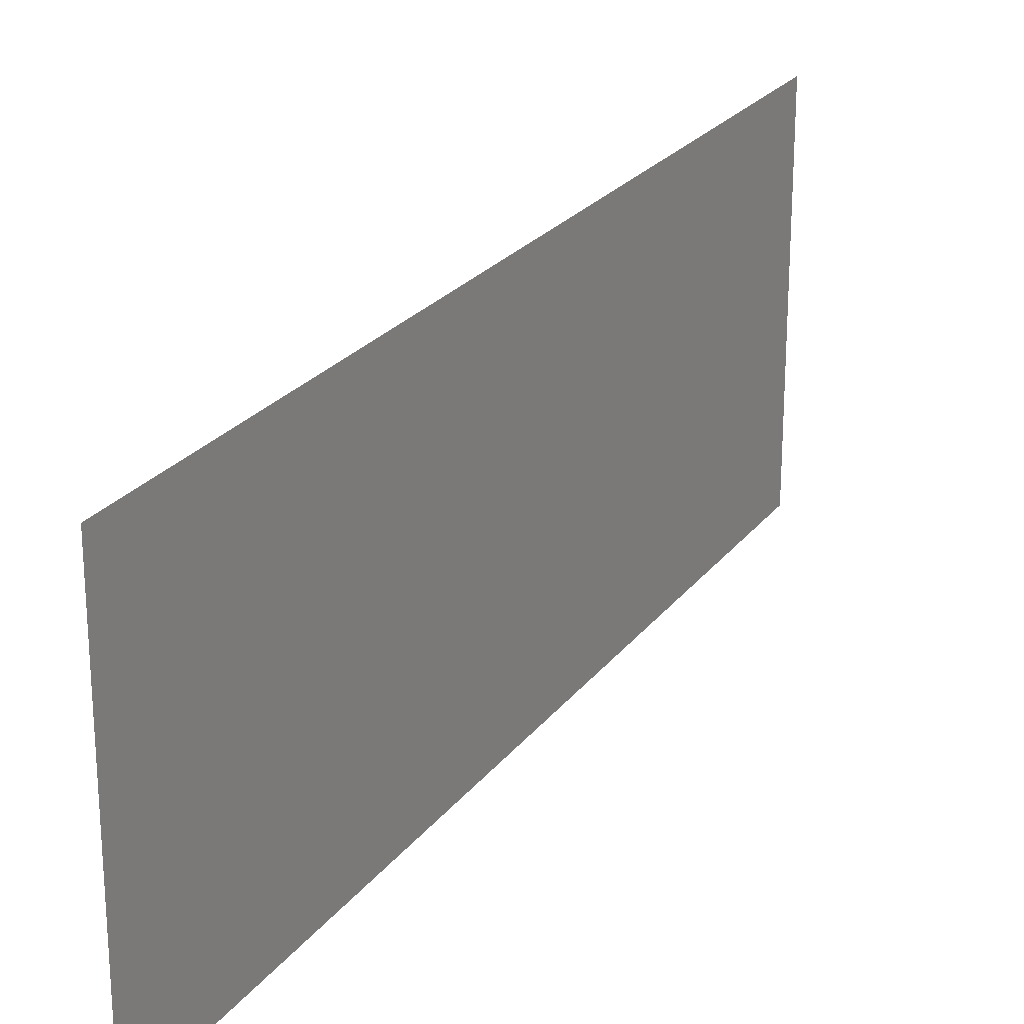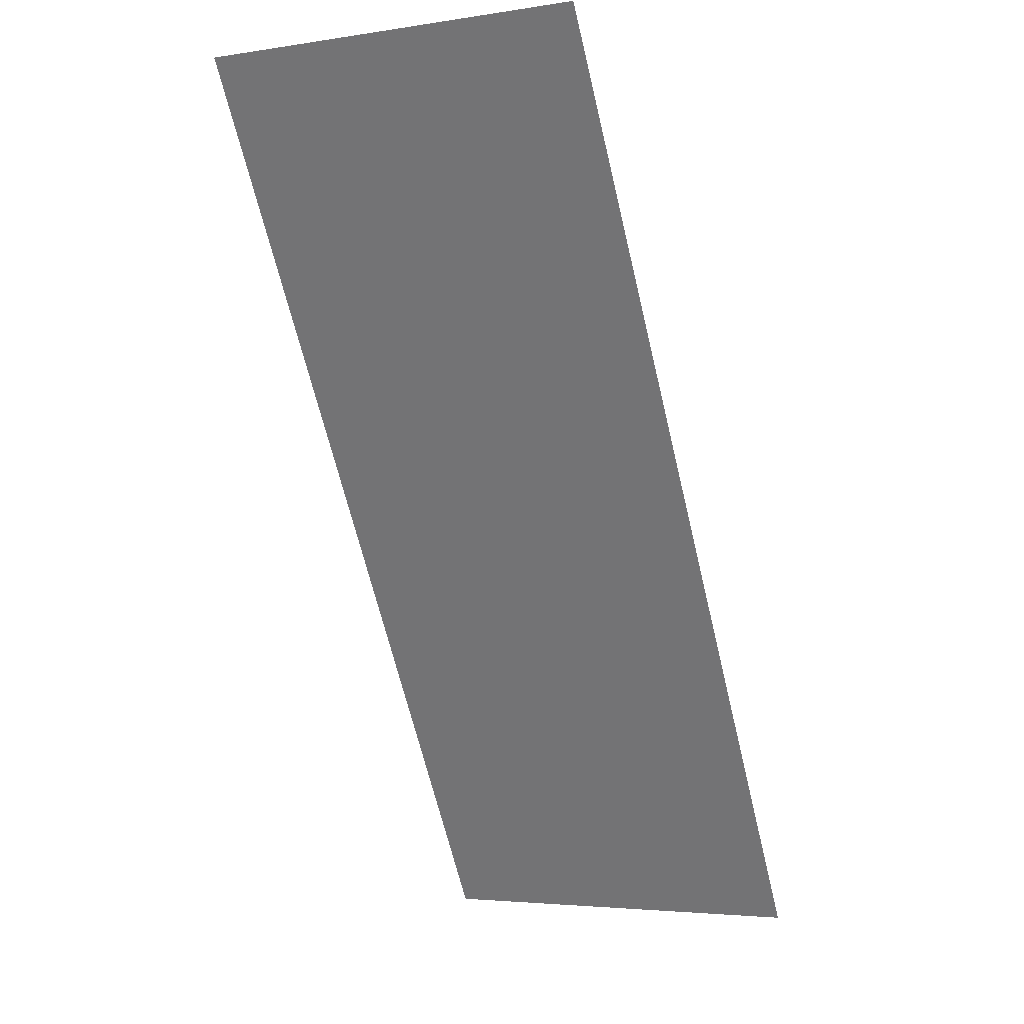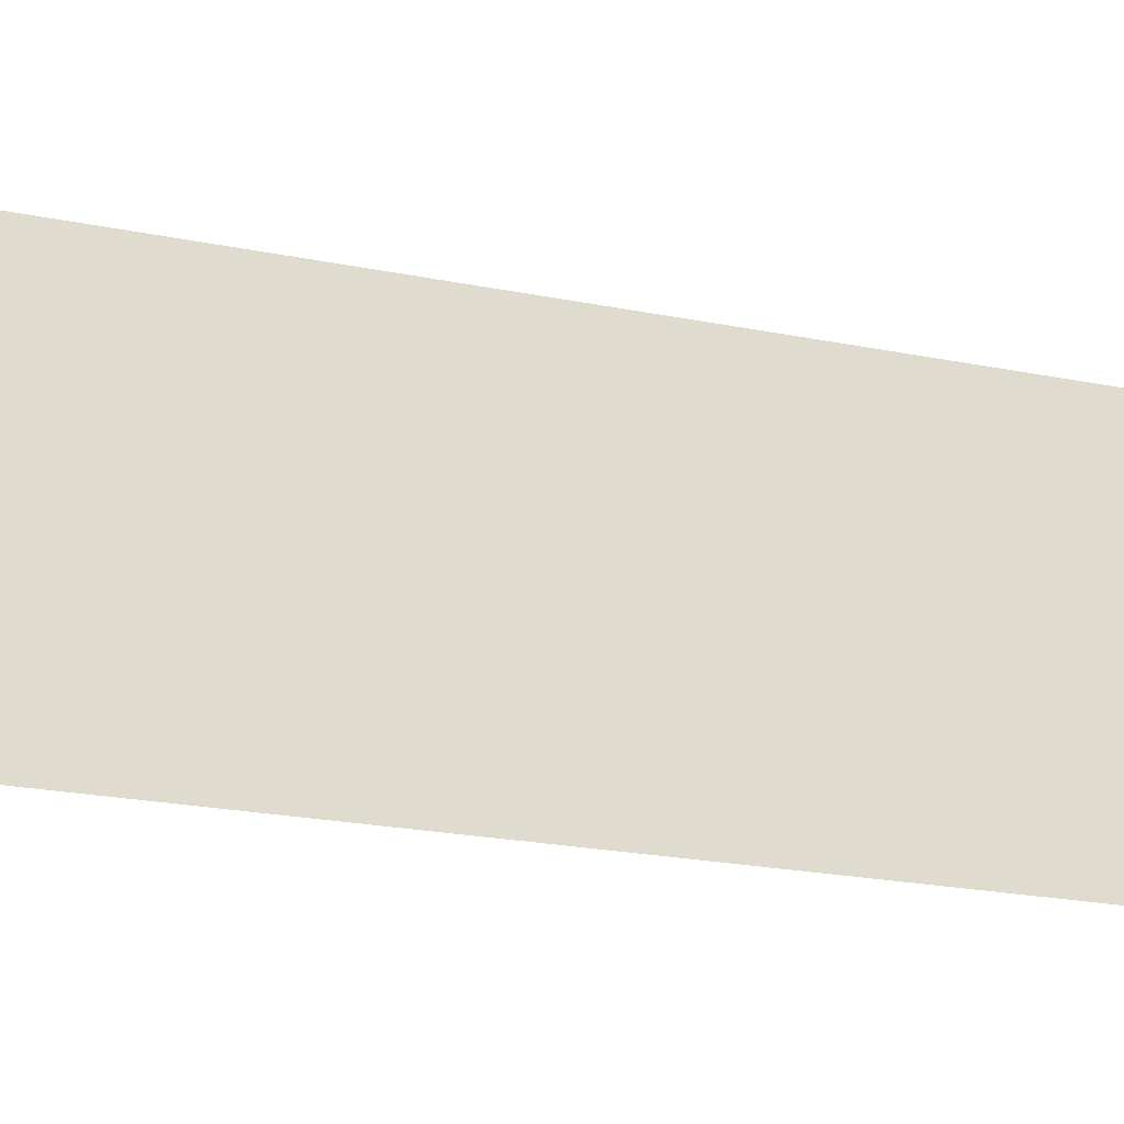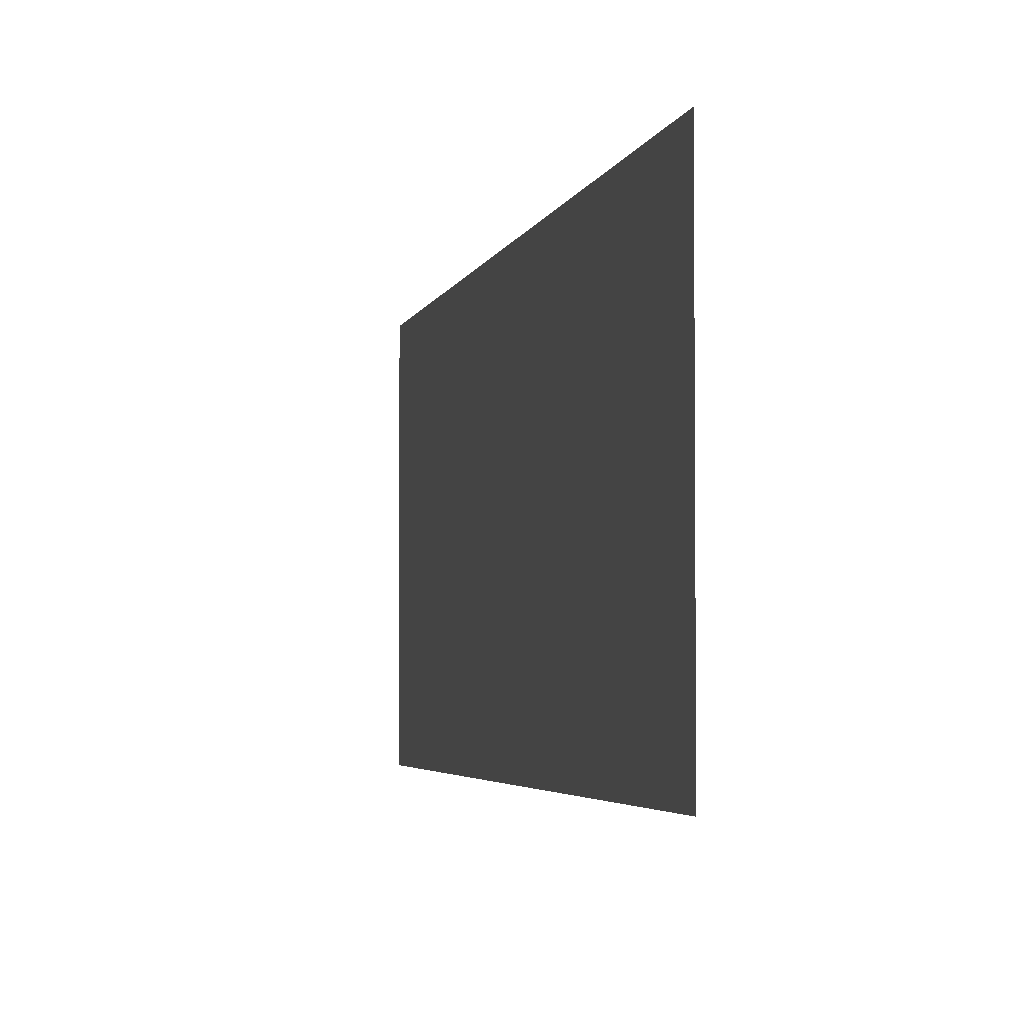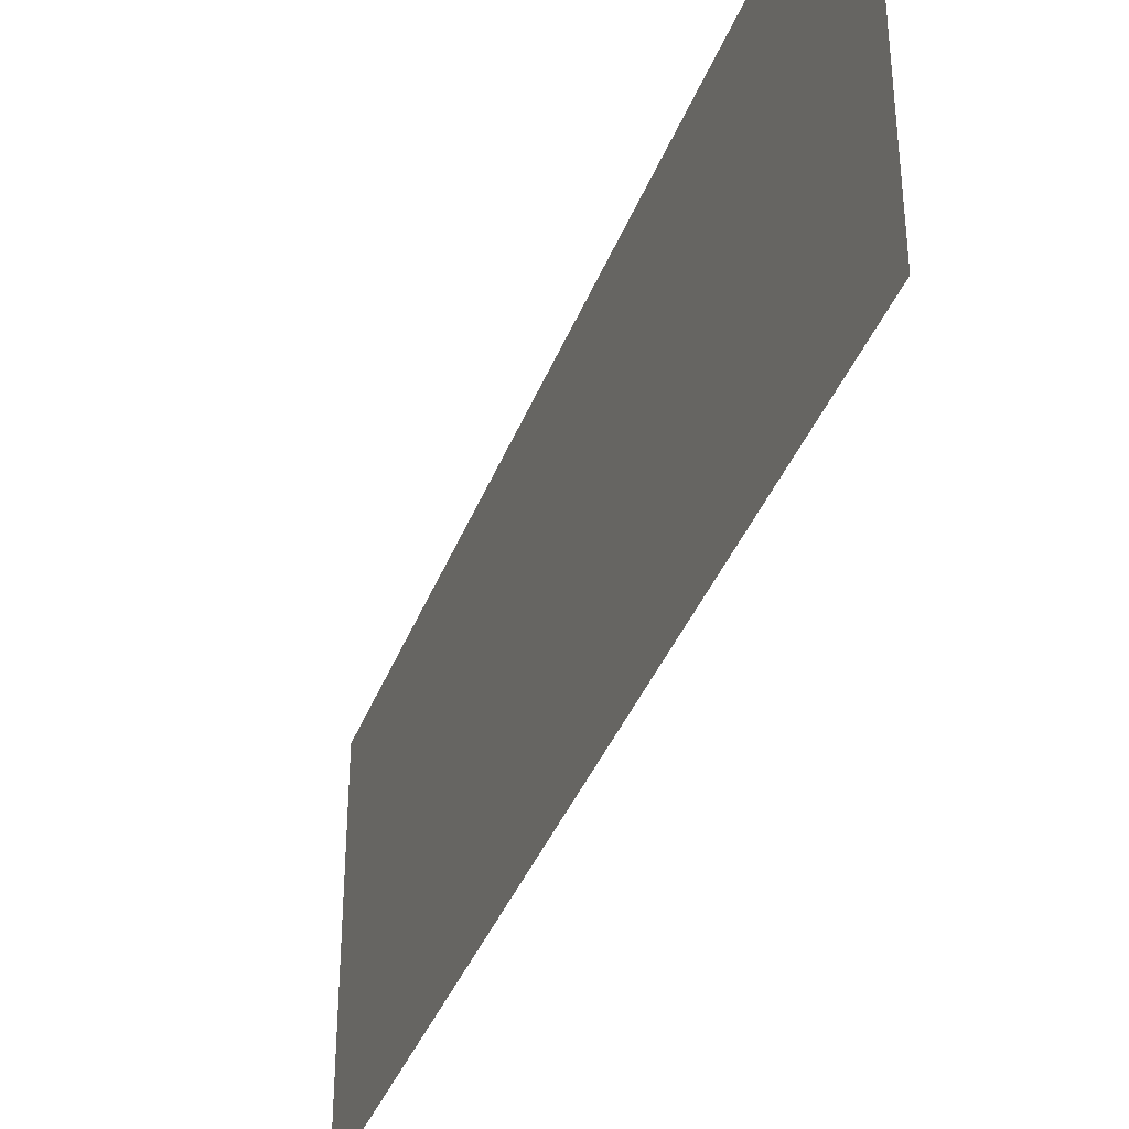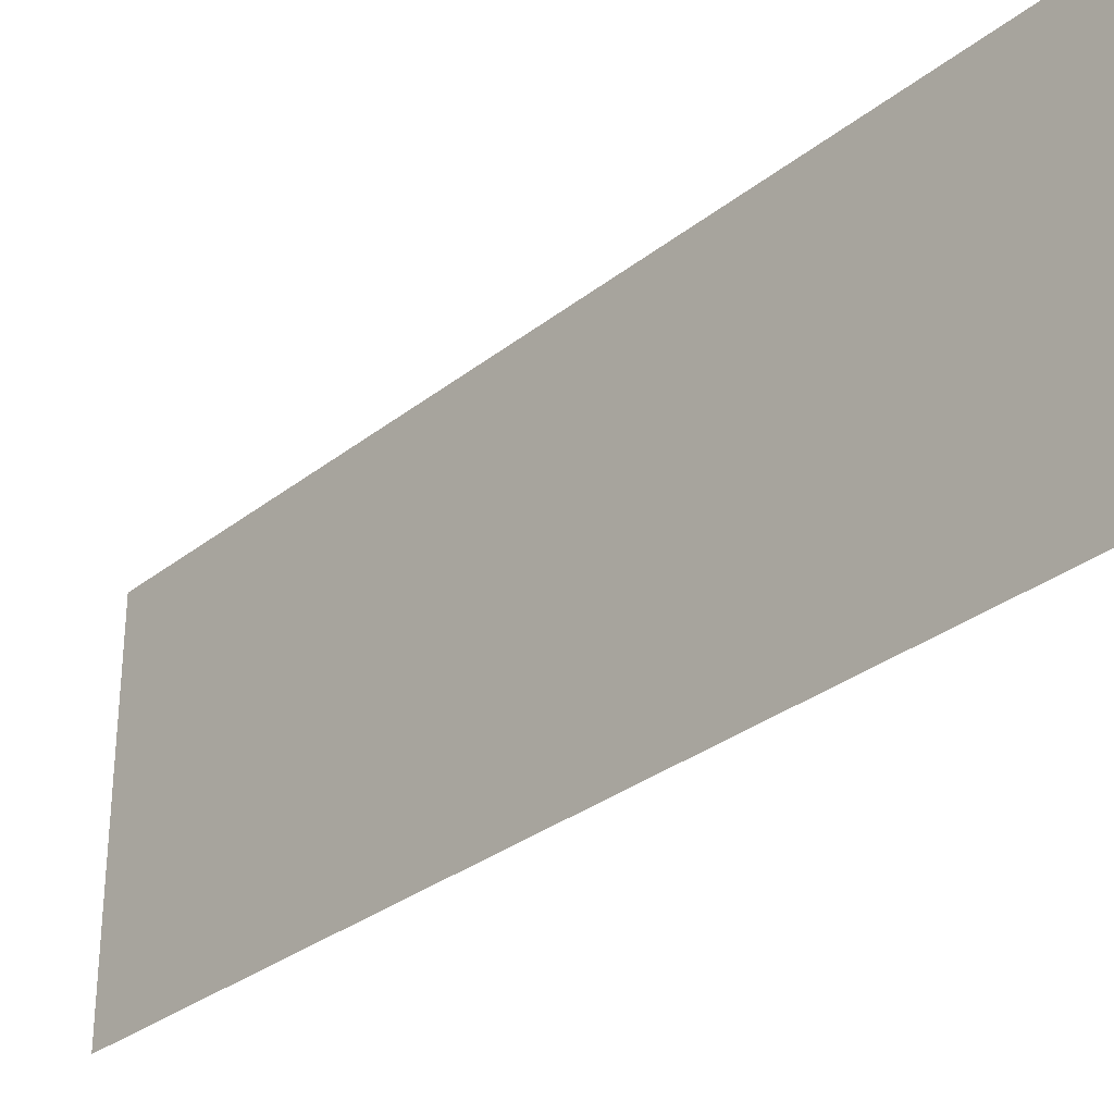
<metadata>
{"format":"obj","ext":"obj","renderer":"f3d","projection":"perspective","resolution":1024,"background":"white","views":[{"elev":23.9,"azim":-121.2,"up":"+Y"},{"elev":-4.0,"azim":116.6,"up":"+Z"},{"elev":-23.9,"azim":-77.0,"up":"+Y"},{"elev":-3.3,"azim":20.0,"up":"+Y"},{"elev":-38.0,"azim":-168.3,"up":"+Y"},{"elev":-30.7,"azim":169.7,"up":"+Y"}]}
</metadata>
<code>
g barge_stairs_collider_04
v -1.365 1 -2.248
v 1.365 1 2.248
v 1.365 -1 2.248
v -1.365 -1 -2.248
g barge_stairs_collider_04_0
f 3 2 1
f 4 3 1

</code>
